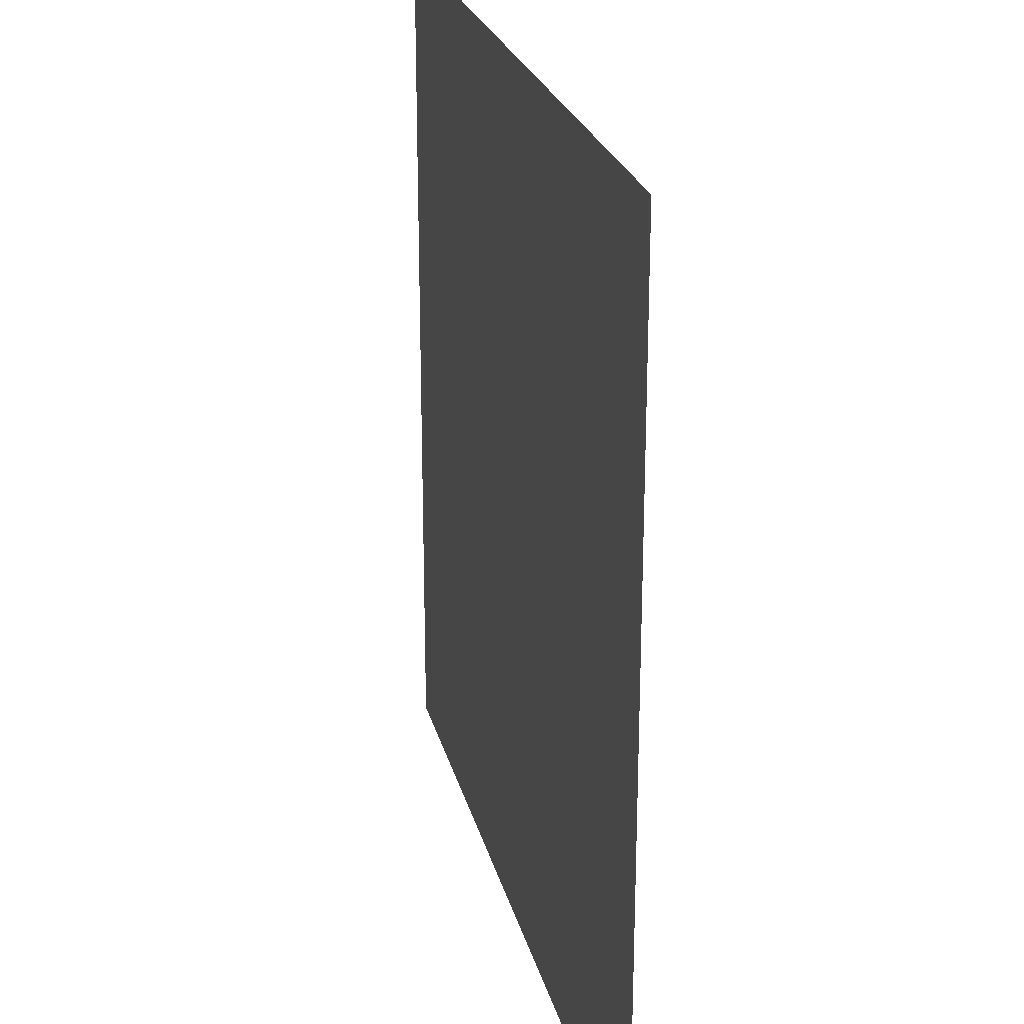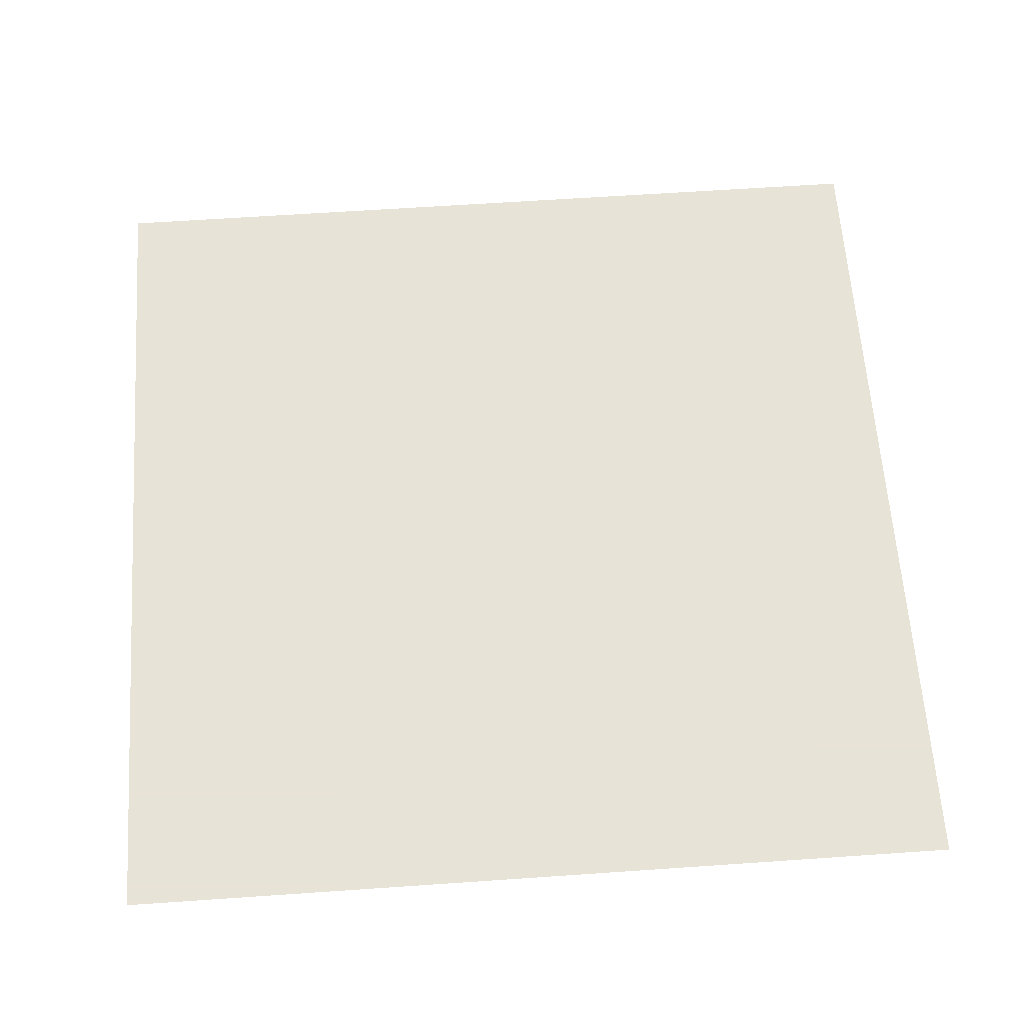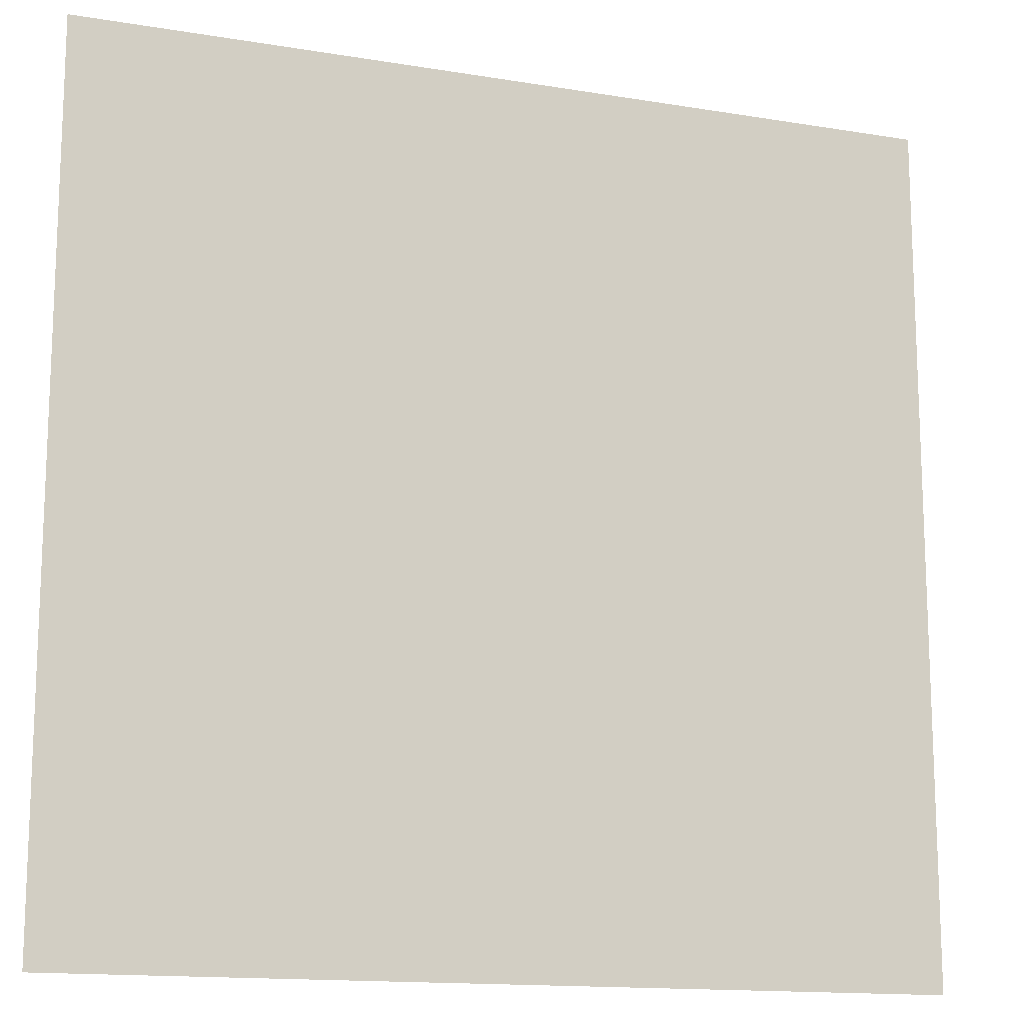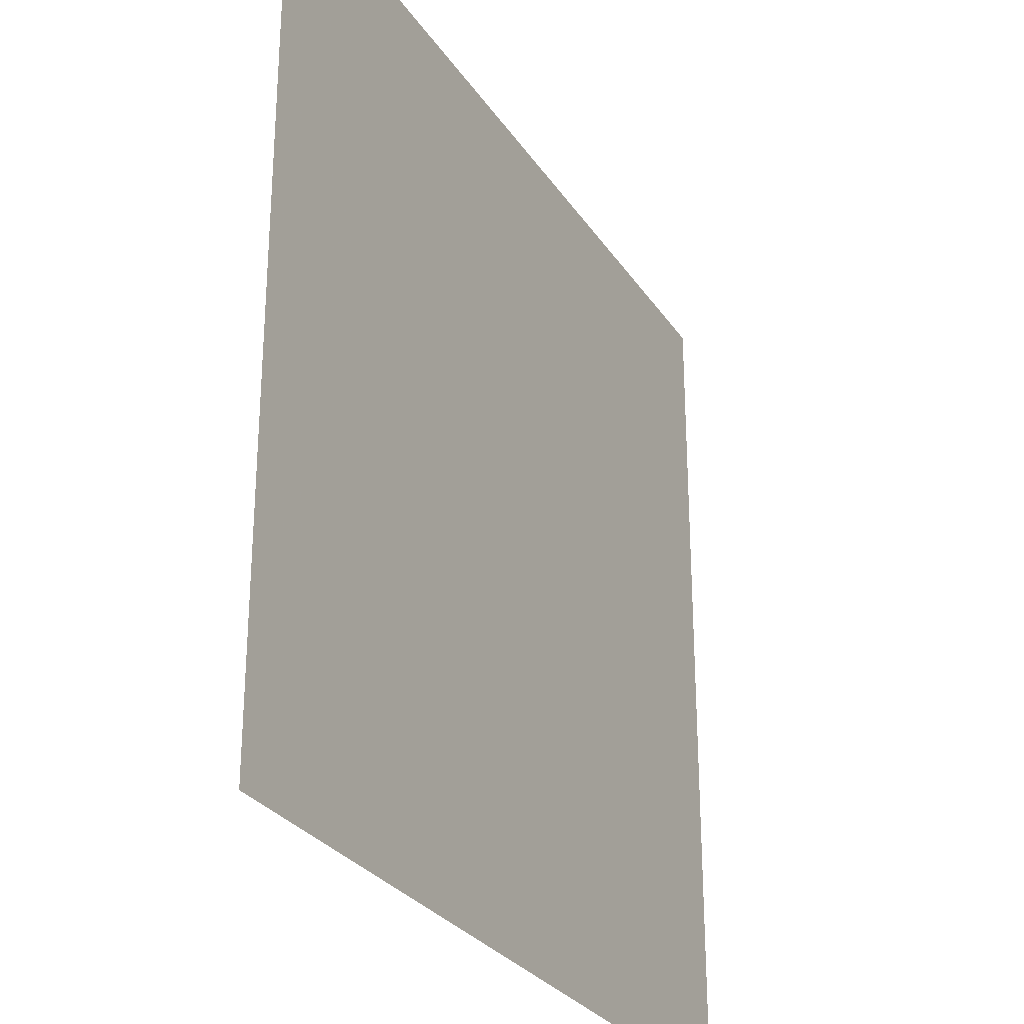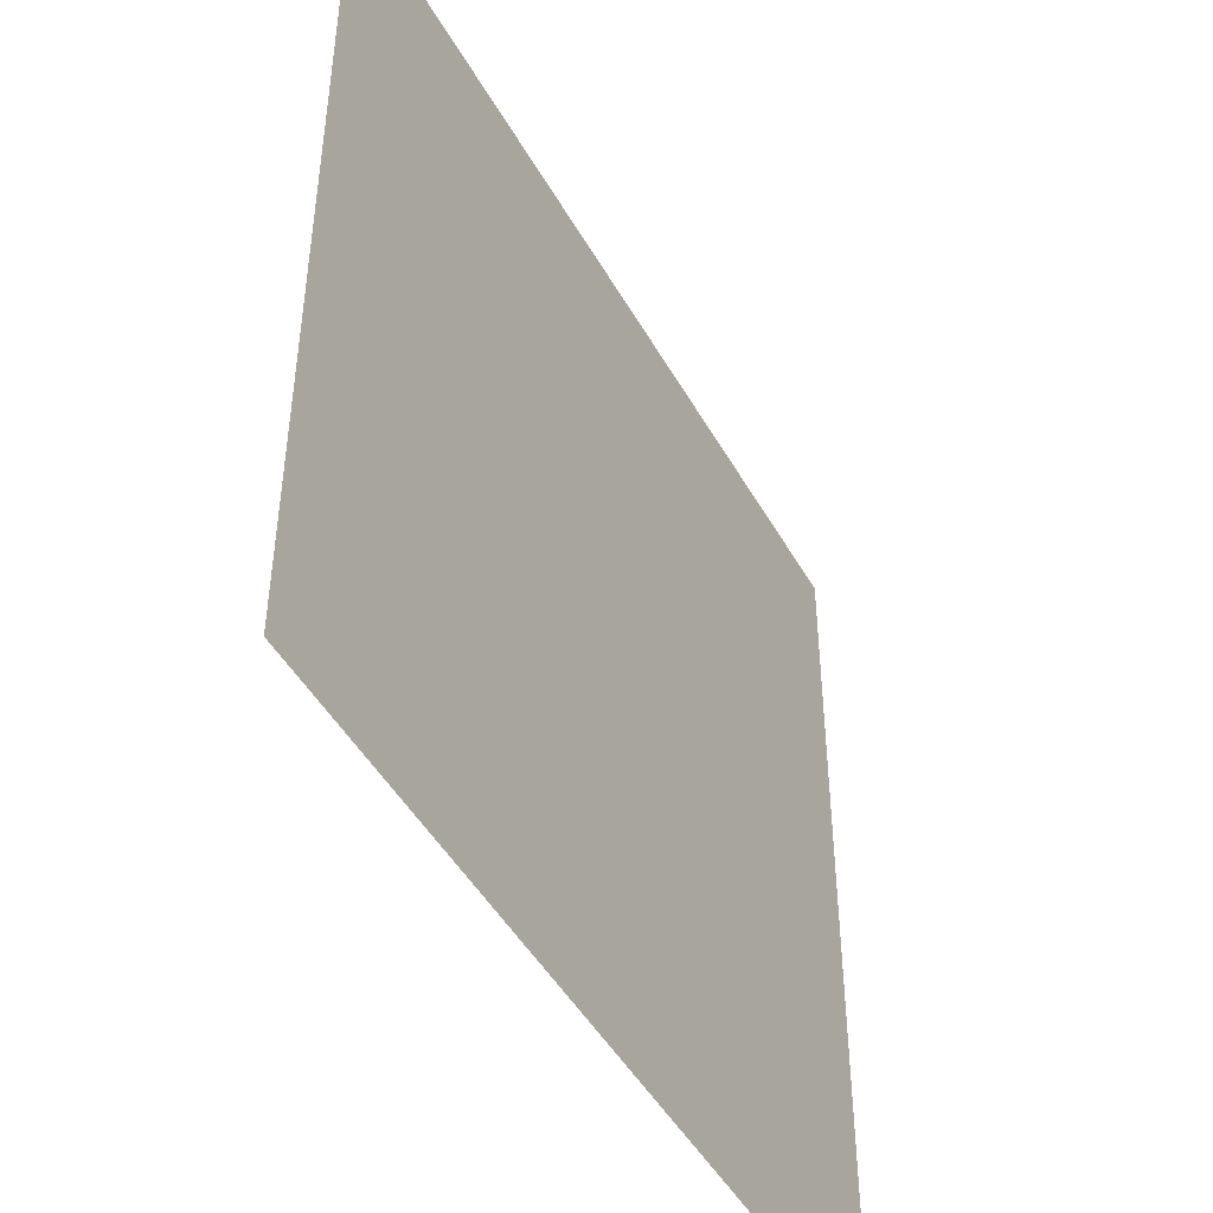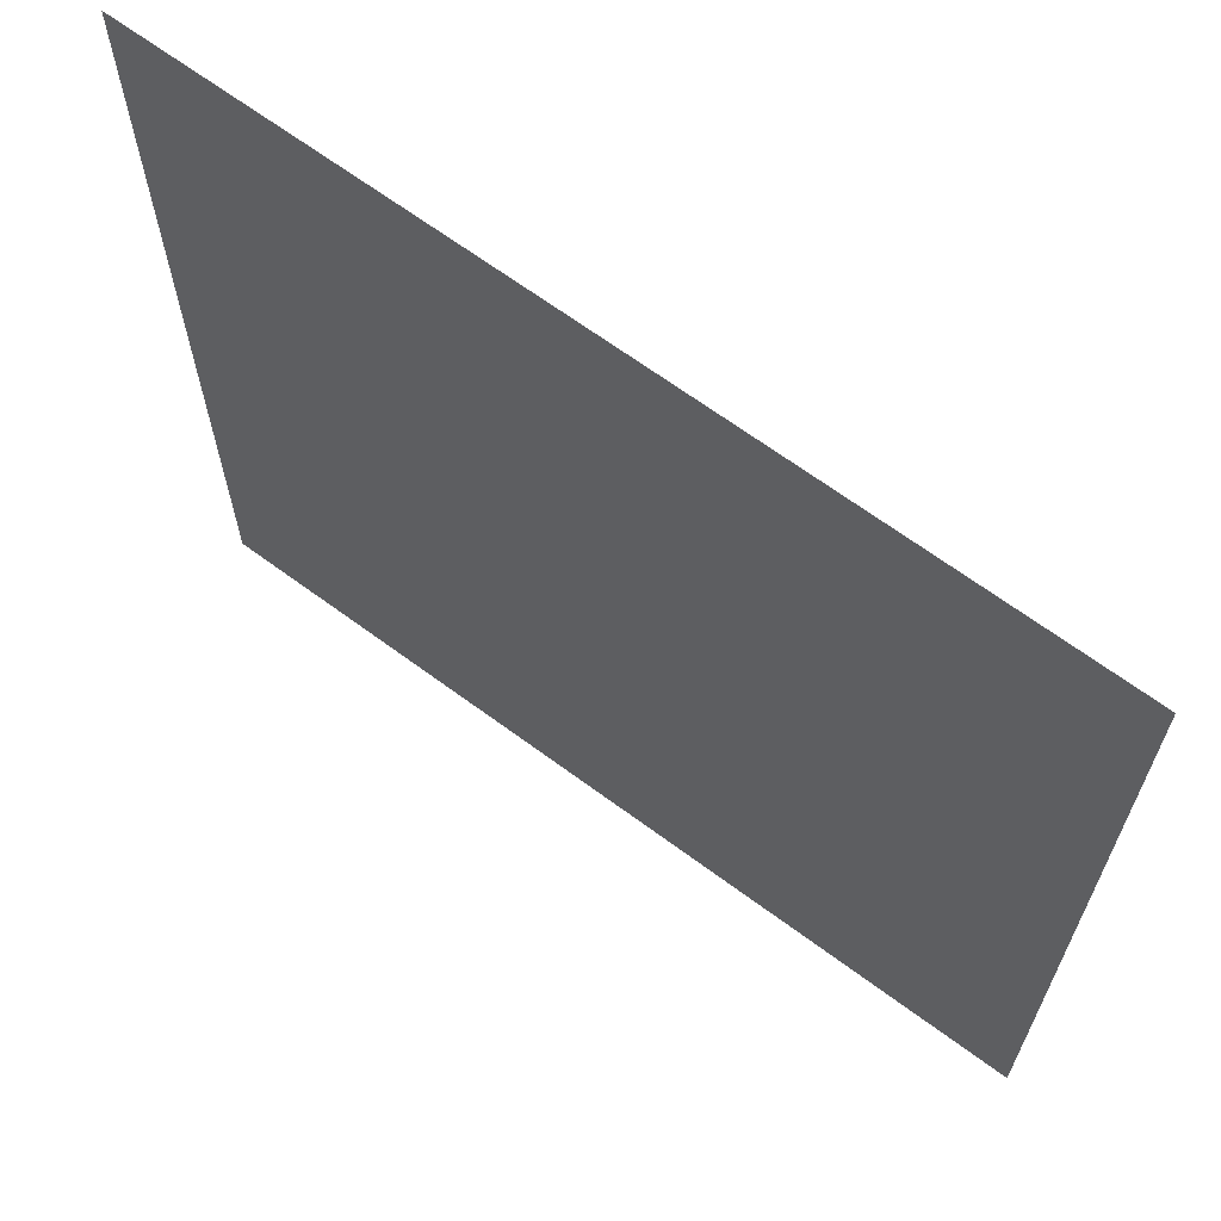
<metadata>
{"format":"obj","ext":"obj","renderer":"f3d","projection":"perspective","resolution":1024,"background":"white","views":[{"elev":23.9,"azim":76.8,"up":"+Z"},{"elev":62.6,"azim":176.0,"up":"+Y"},{"elev":-14.4,"azim":-19.9,"up":"+Z"},{"elev":-28.2,"azim":116.8,"up":"+Z"},{"elev":-46.8,"azim":118.0,"up":"+Z"},{"elev":66.4,"azim":-143.4,"up":"+Z"}]}
</metadata>
<code>
v -2.5 0 2.5
v 2.5 0 2.5
v -2.5 0 -2.5
v 2.5 0 -2.5
f 2 4 3
f 1 2 3

</code>
